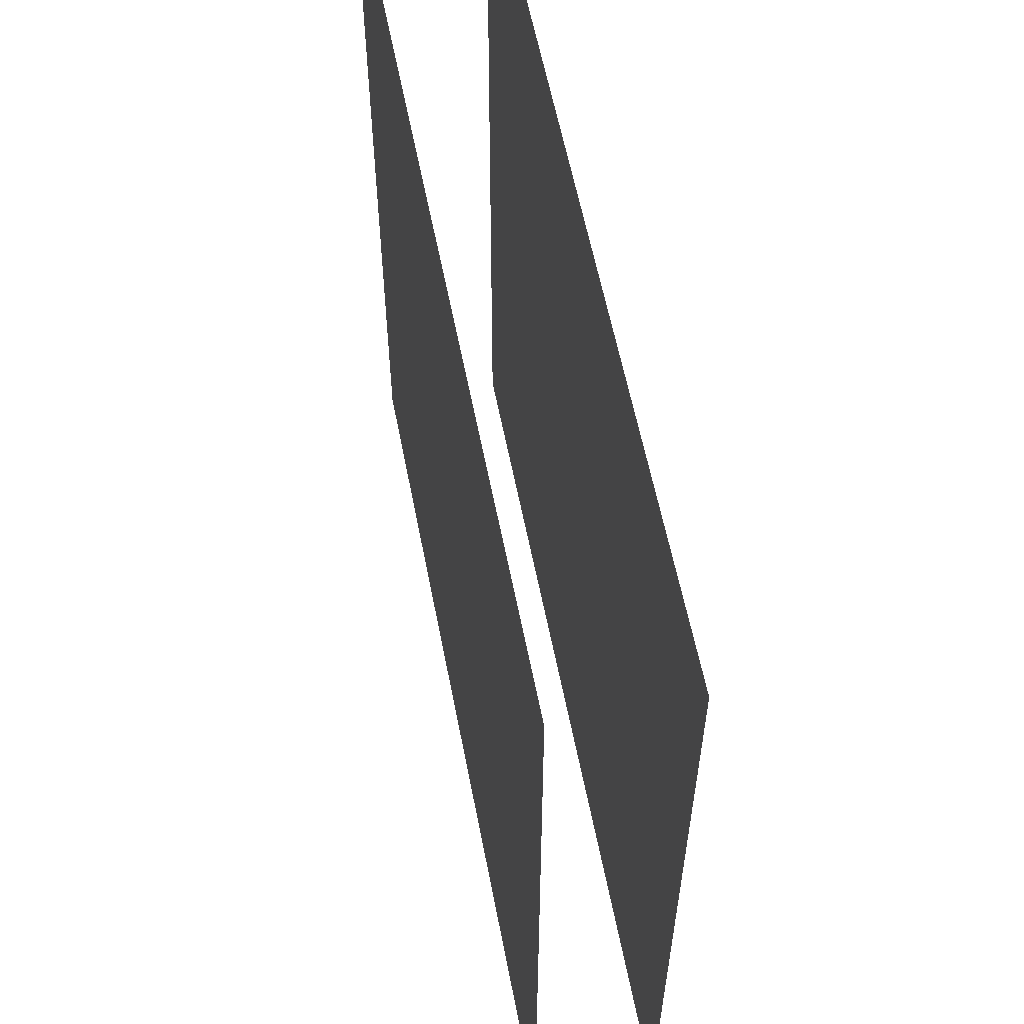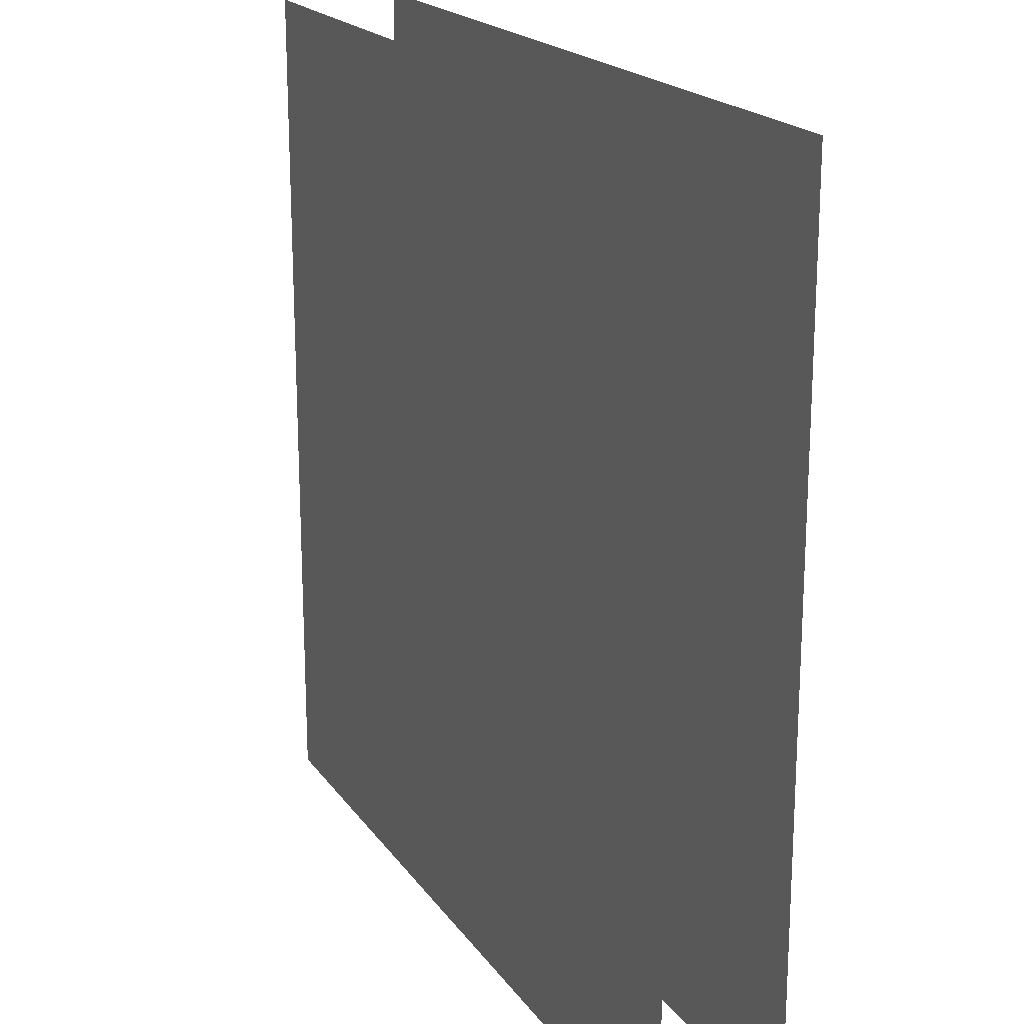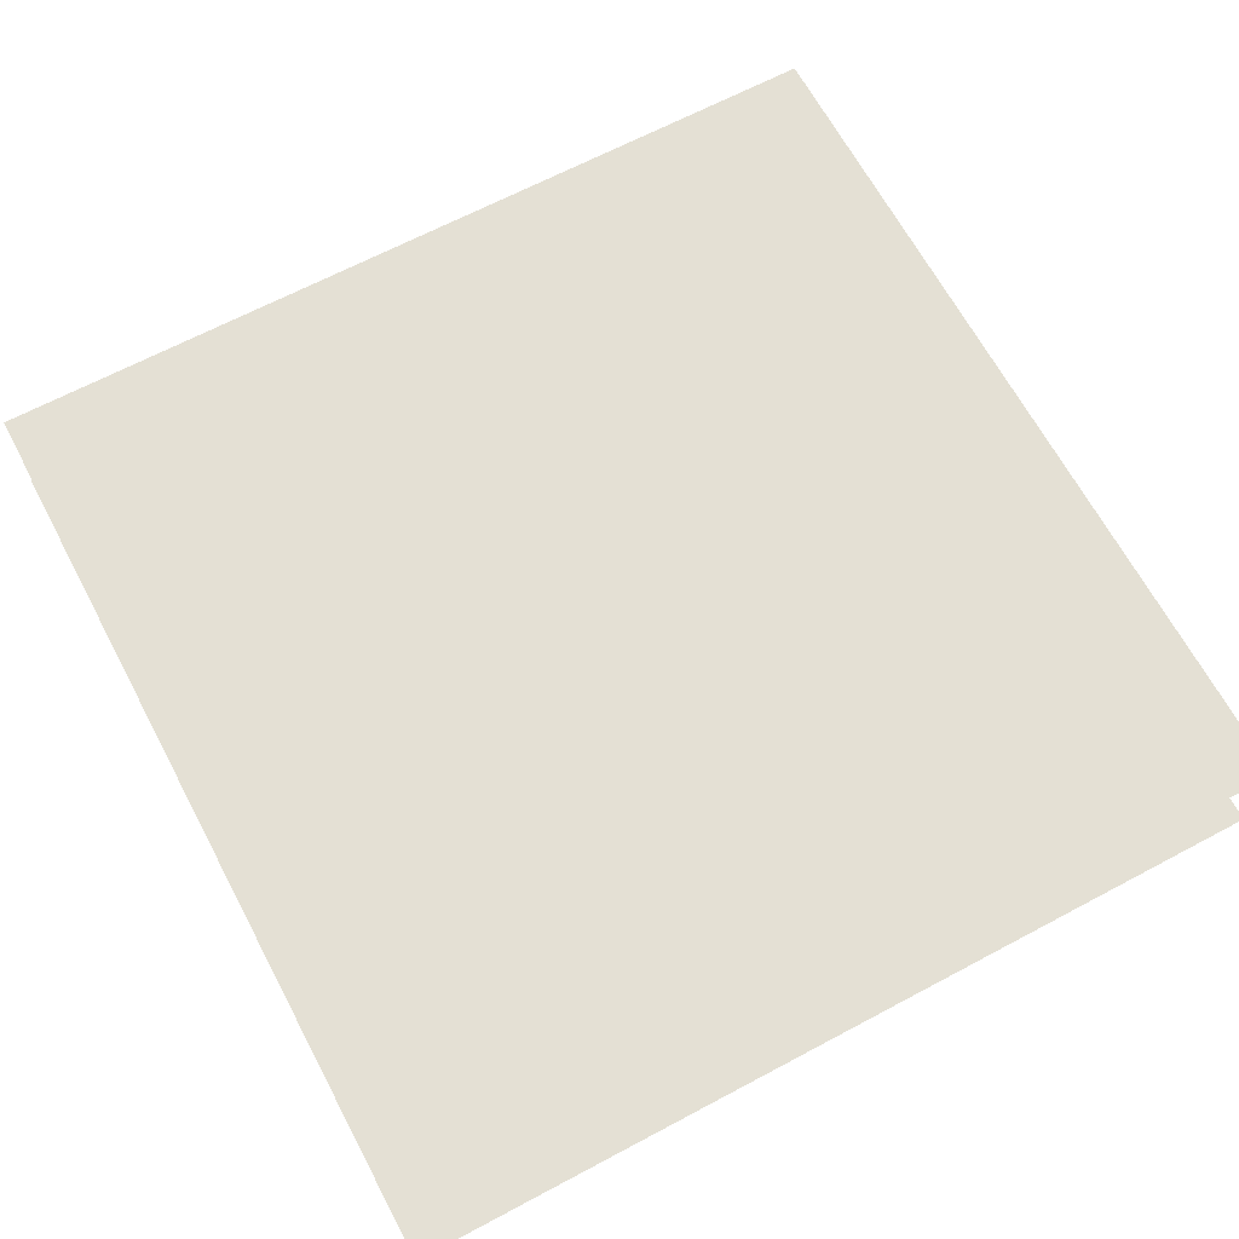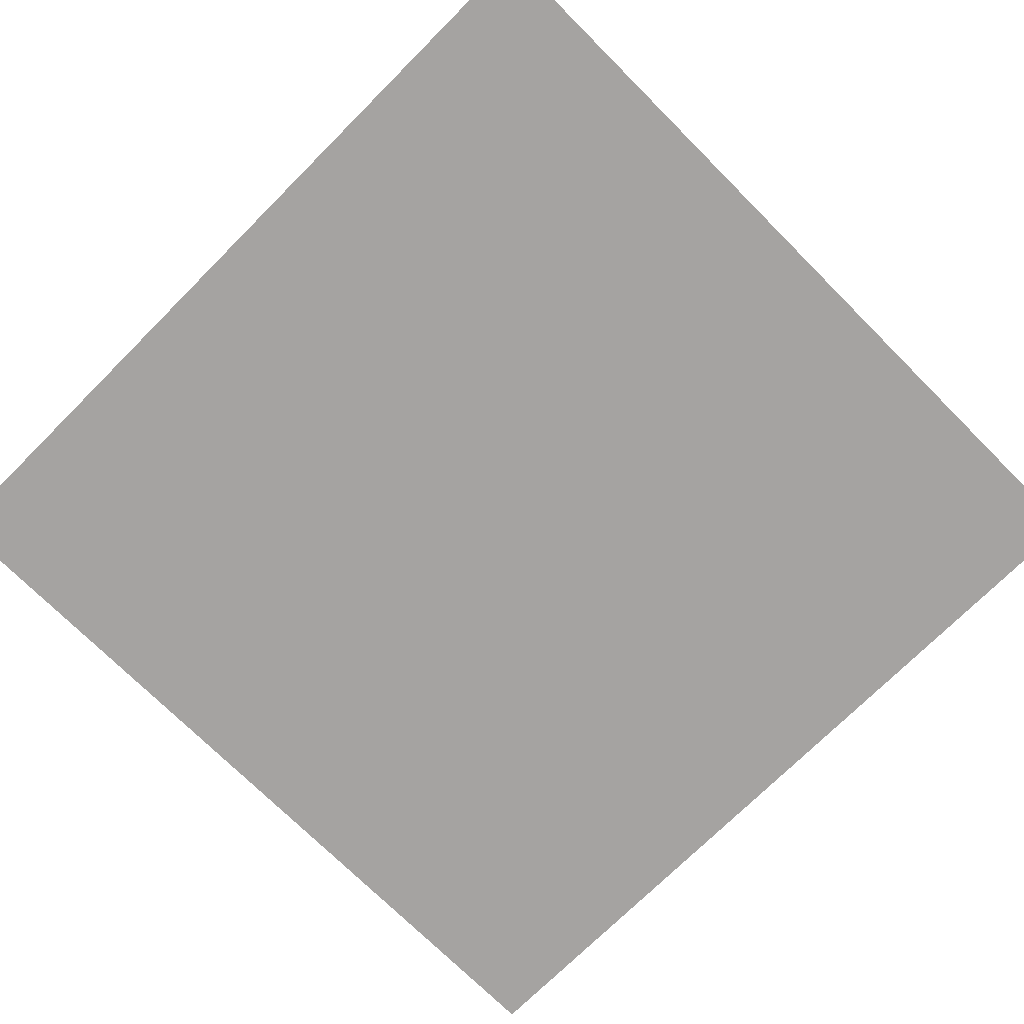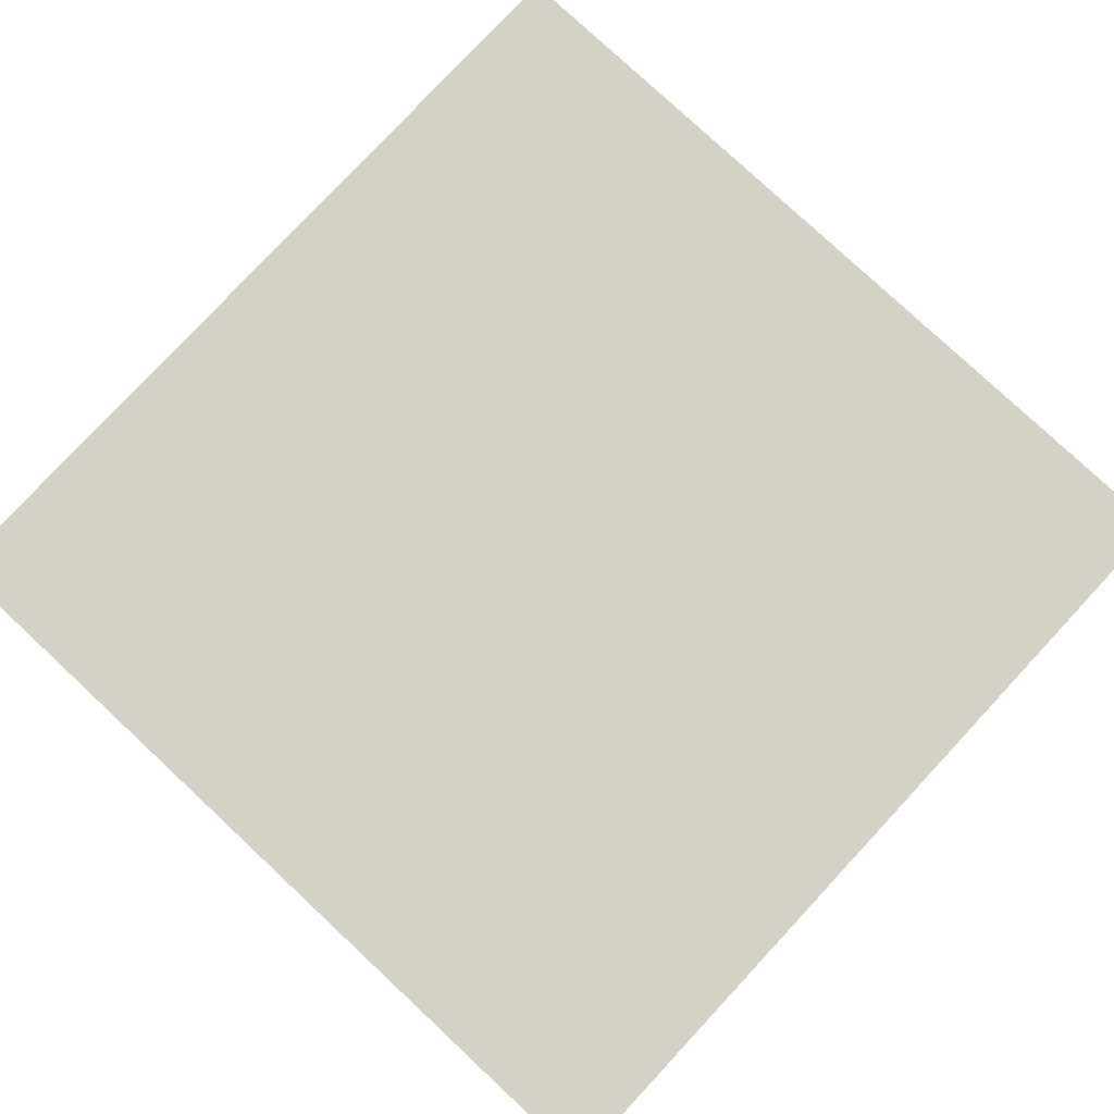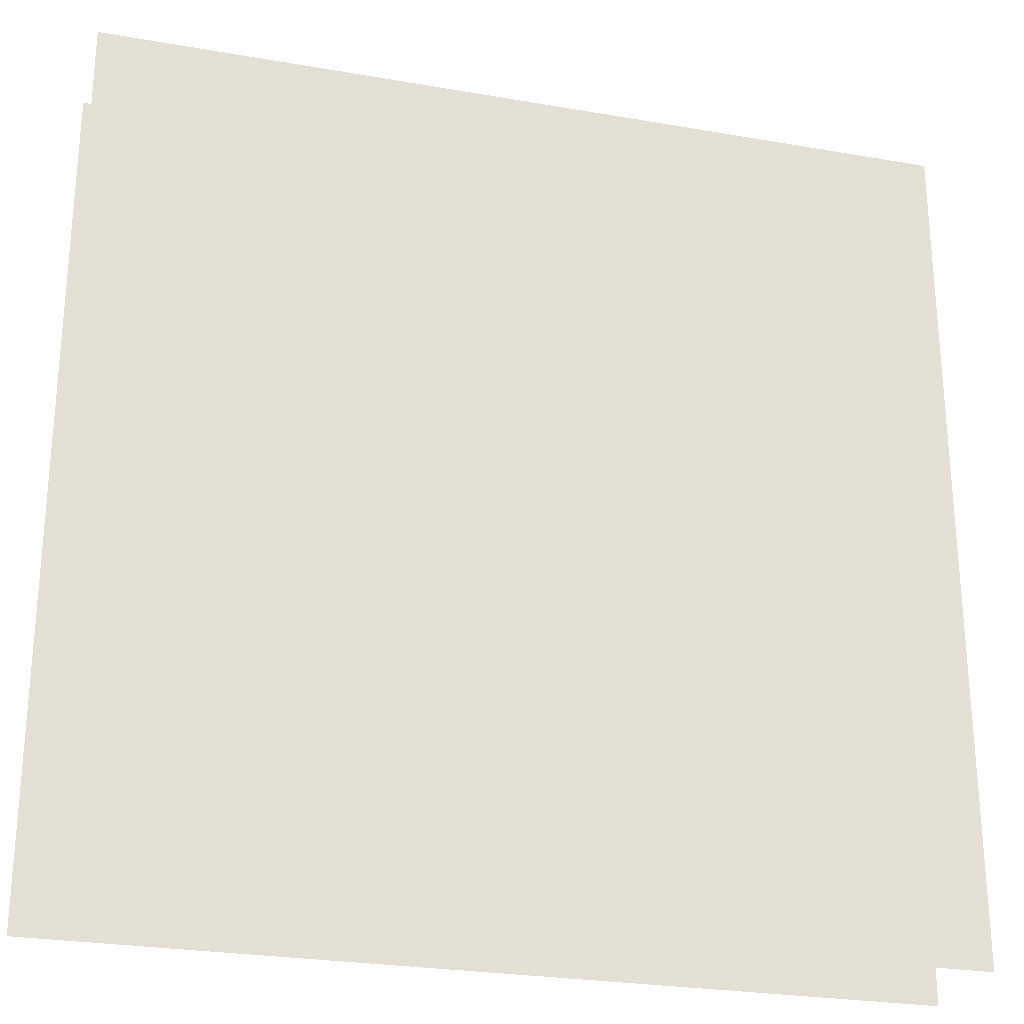
<metadata>
{"format":"obj","ext":"obj","renderer":"f3d","projection":"perspective","resolution":1024,"background":"white","views":[{"elev":59.2,"azim":-101.0,"up":"+Z"},{"elev":19.5,"azim":-114.6,"up":"+Z"},{"elev":66.2,"azim":61.9,"up":"+Y"},{"elev":-73.1,"azim":-45.0,"up":"+Y"},{"elev":79.8,"azim":133.0,"up":"+Y"},{"elev":-26.1,"azim":164.6,"up":"+Z"}]}
</metadata>
<code>
g fountainCenter
v 0.5 0 0.5
v -0.5 0 0.5
v 0.5 0 -0.5
v -0.5 0 -0.5
v 0.5 0.14 0.5
v -0.5 0.14 0.5
v 0.5 0.14 -0.5
v -0.5 0.14 -0.5
f 3 2 1
f 2 3 4
f 7 6 5
f 6 7 8

</code>
